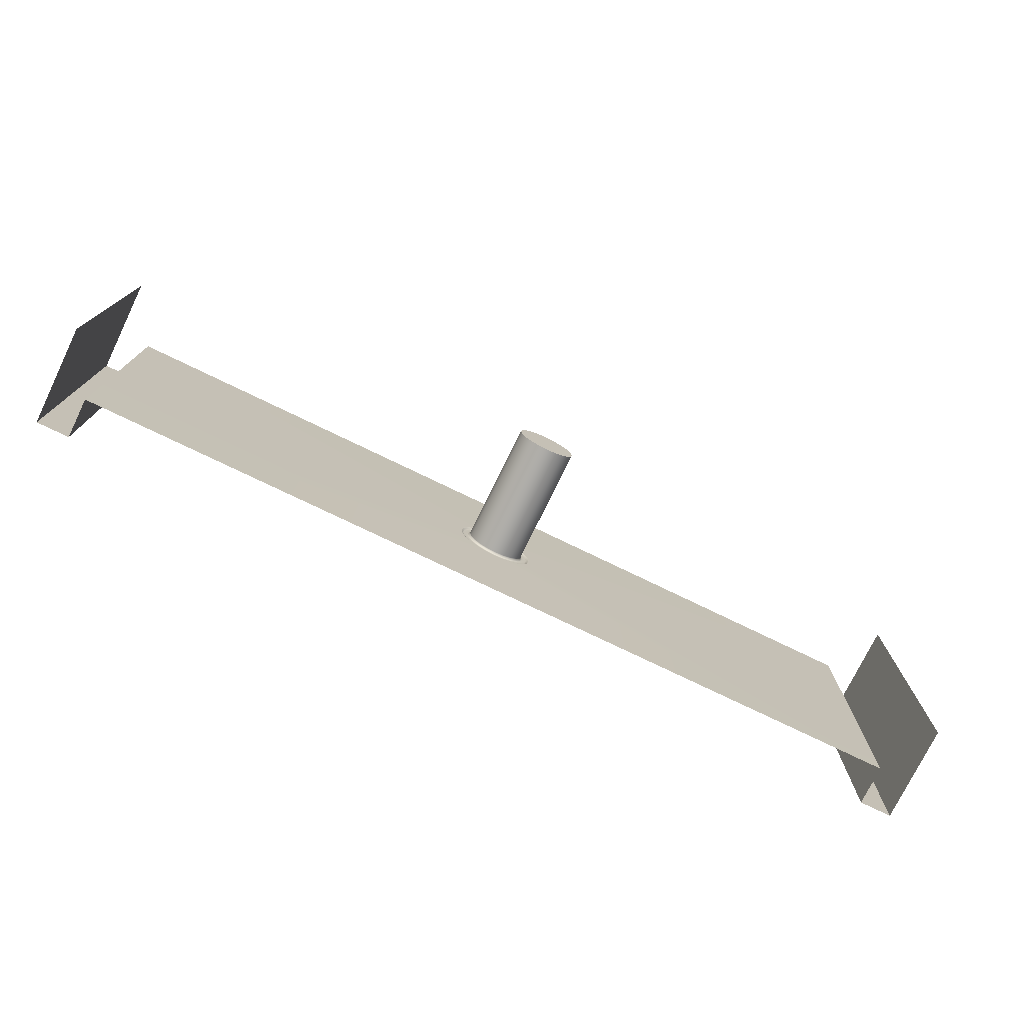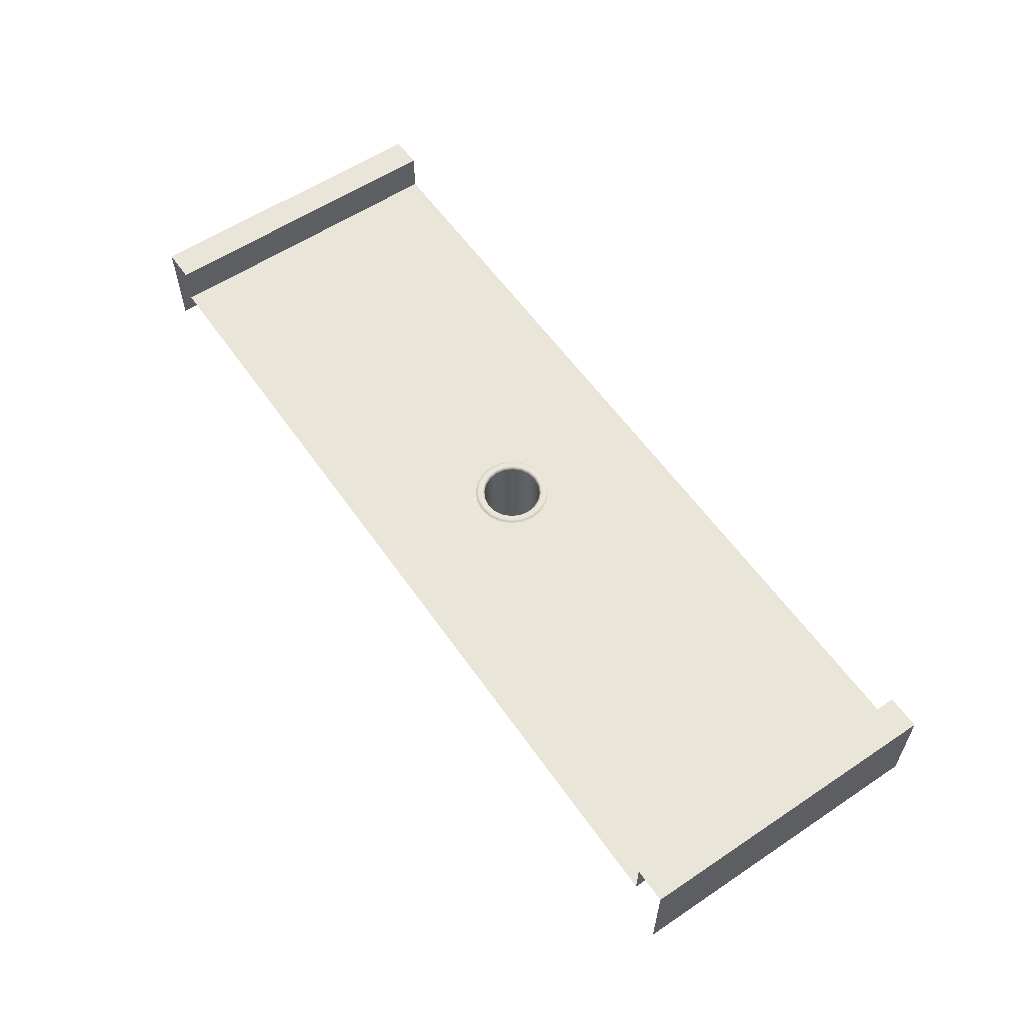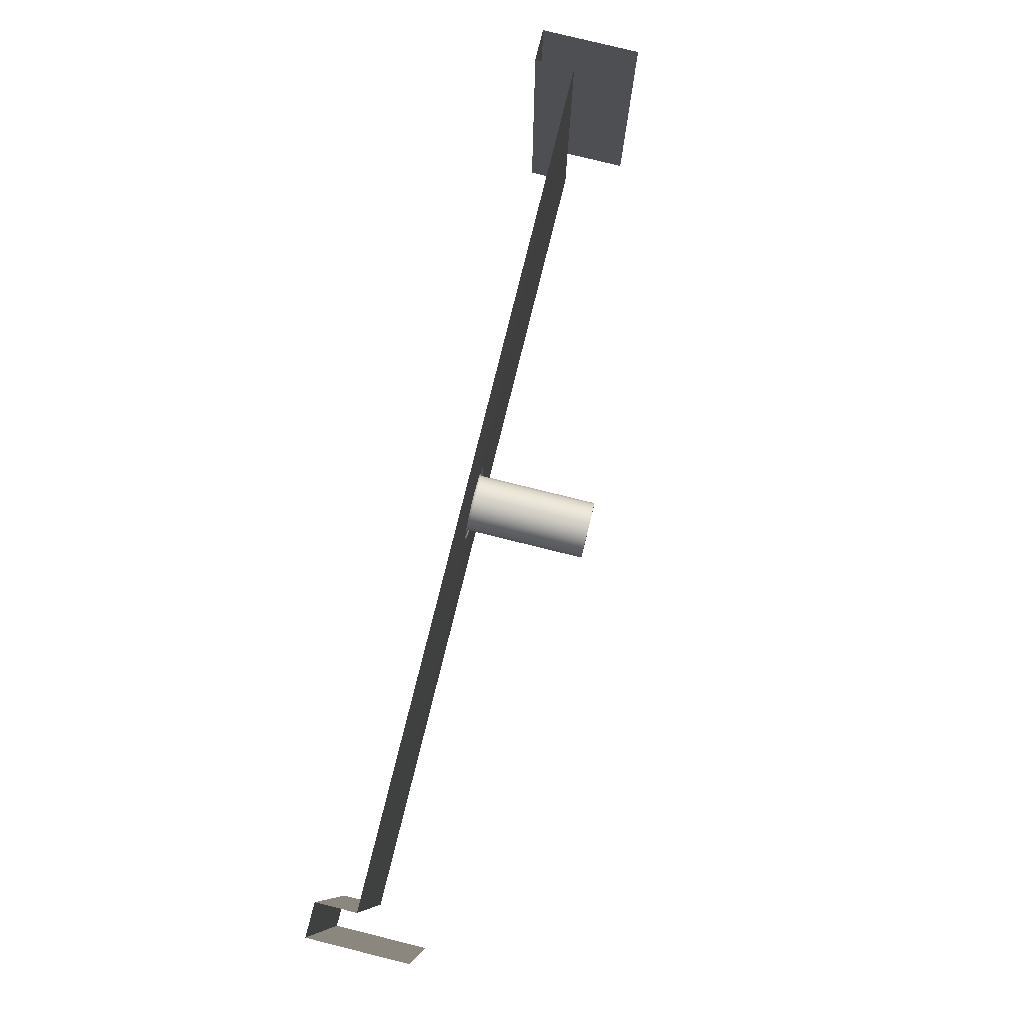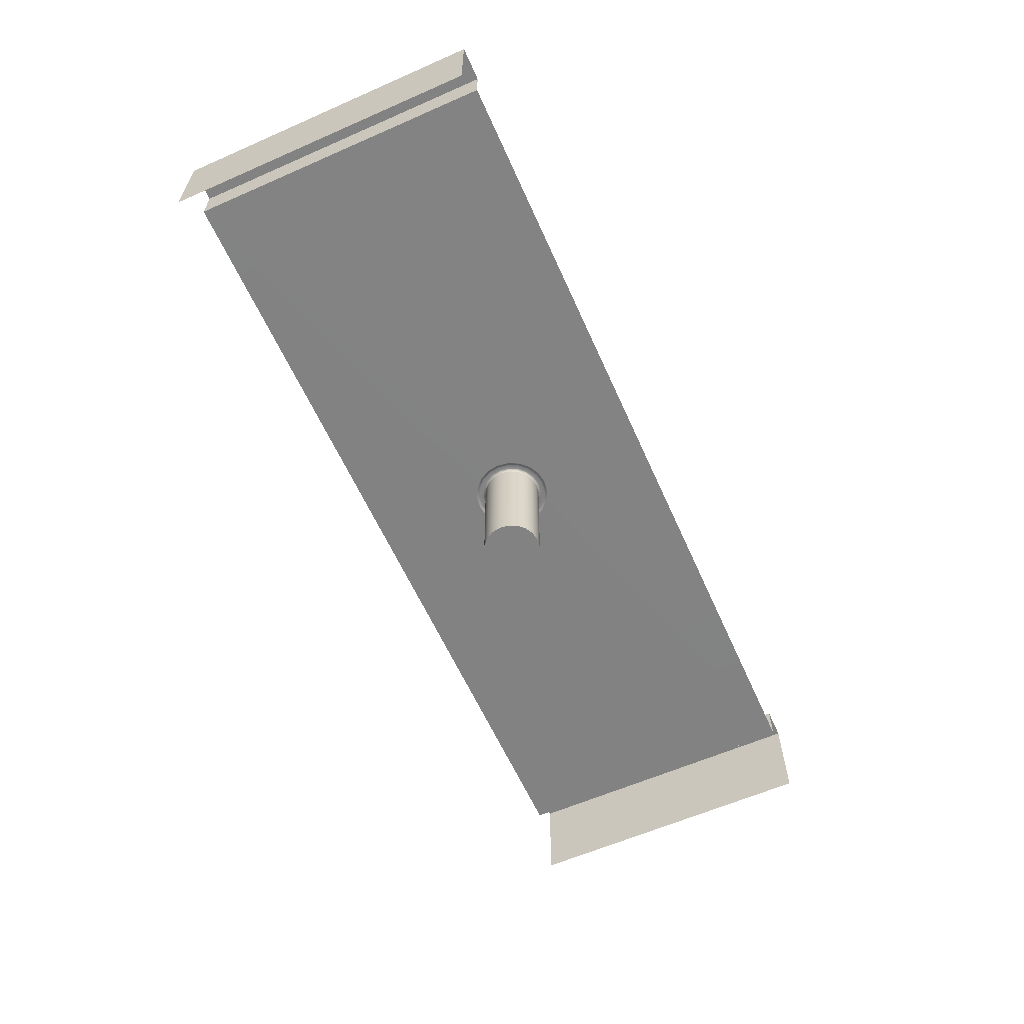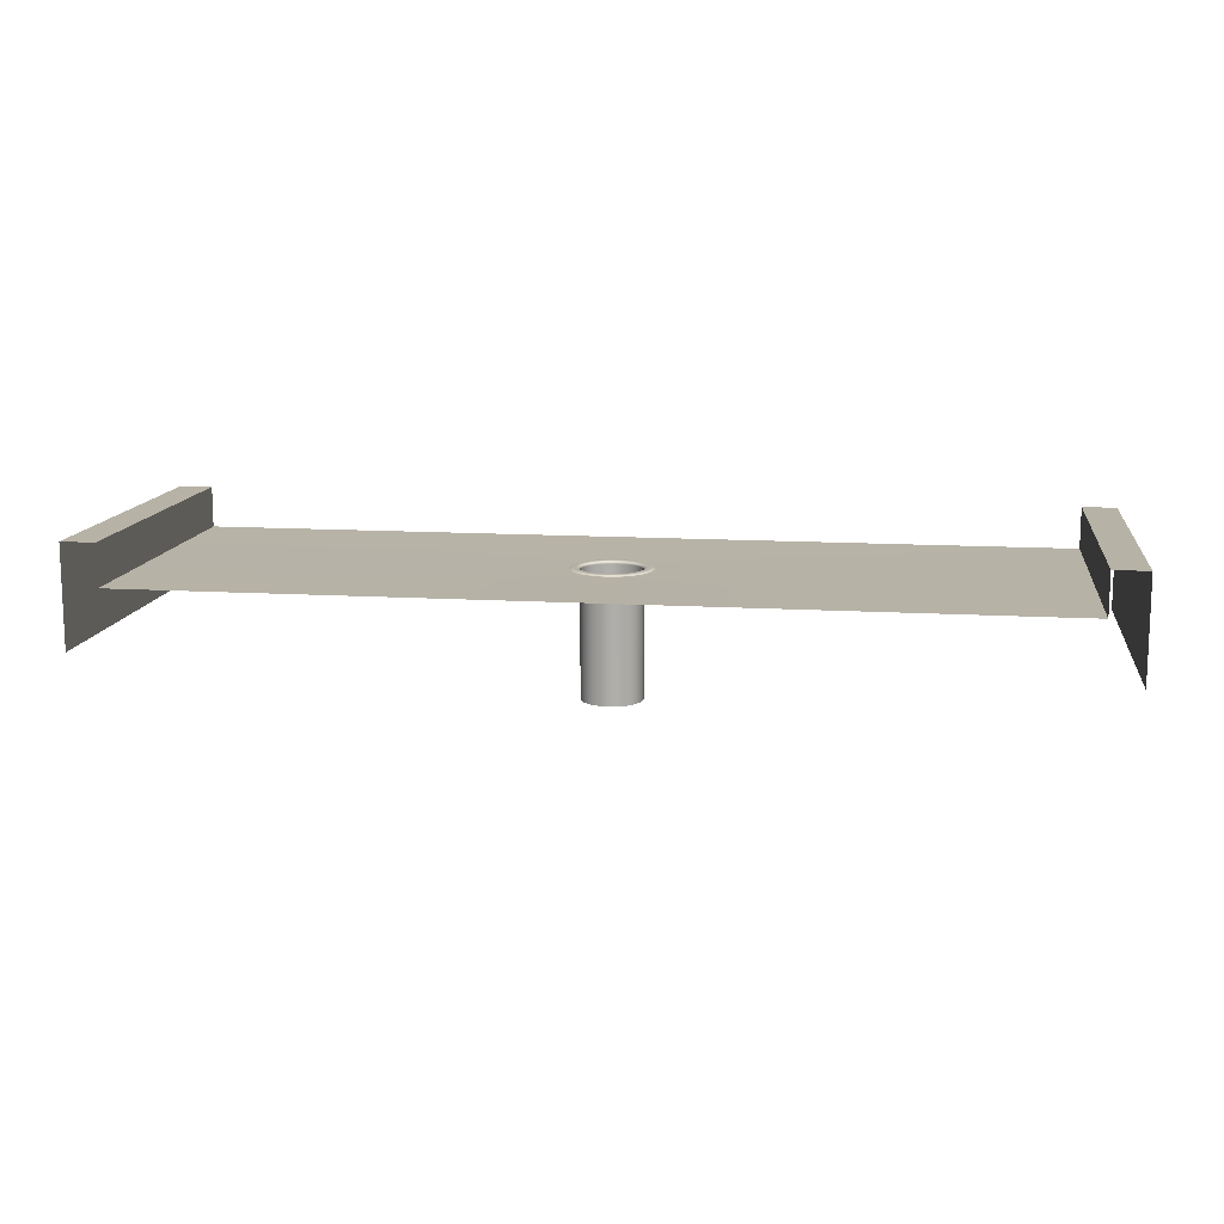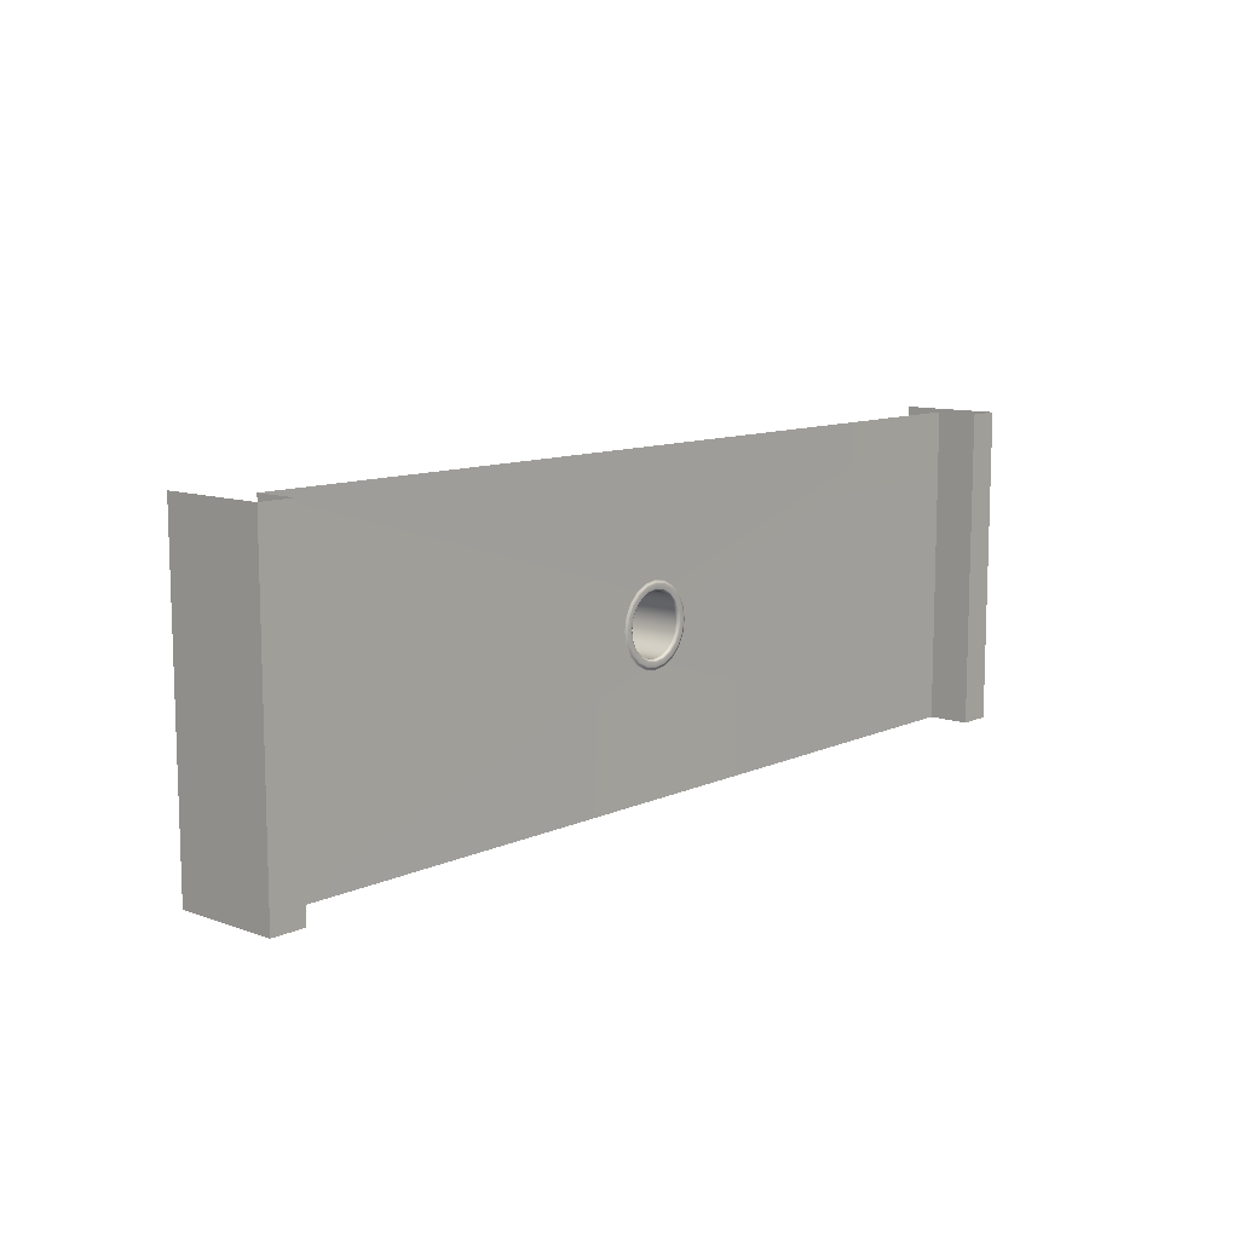
<metadata>
{"format":"obj","ext":"obj","renderer":"f3d","projection":"perspective","resolution":1024,"background":"white","views":[{"elev":-75.4,"azim":-25.9,"up":"+Z"},{"elev":58.2,"azim":-124.6,"up":"+Y"},{"elev":79.2,"azim":-76.1,"up":"+Z"},{"elev":-60.9,"azim":114.1,"up":"+Y"},{"elev":12.5,"azim":-171.9,"up":"+Y"},{"elev":10.4,"azim":131.5,"up":"+Z"}]}
</metadata>
<code>
g default
v -2.893 0.19 -0.5
v -2.893 0.19 0
v -1.5 0.19 0
v -0.1071 0.19 0
v -0.1071 0.19 -0.5
v -0.1071 0.19 -1
v -1.5 0.19 -1
v -2.893 0.19 -1
v -3 0 -1
v 0 0 -1
v -3 0.19 -1
v 0 0.19 -1
v -0.1071 0.19 -1
v -2.893 0.19 -1
v -3 0.3212 -1
v -2.893 0.3212 -1
v 0 0.3212 -1
v -0.1071 0.3212 -1
v 0 0.19 0
v 0 0.3212 0
v -0.1071 0.3212 0
v -0.1071 0.19 0
v -2.893 0.19 0
v -2.893 0.3212 0
v -3 0.3212 0
v -3 0.19 0
v -3 0 0
v 0 0 0
v -2.893 0.19 -0.5
v -2.893 0.3212 -0.5
v -3 0.3212 -0.5
v -3 0.19 -0.5
v -3 0 -0.5
v -0.1071 0.19 -0.5
v -0.1071 0.3212 -0.5
v 0 0.3212 -0.5
v 0 0.19 -0.5
v 0 0 -0.5
v -1.596 -0.2105 -0.5
v -1.591 -0.2105 -0.4704
v -1.578 -0.2105 -0.4436
v -1.556 -0.2105 -0.4224
v -1.53 -0.2105 -0.4088
v -1.5 -0.2105 -0.4041
v -1.47 -0.2105 -0.4088
v -1.444 -0.2105 -0.4224
v -1.422 -0.2105 -0.4436
v -1.409 -0.2105 -0.4704
v -1.404 -0.2105 -0.5
v -1.409 -0.2105 -0.5296
v -1.422 -0.2105 -0.5564
v -1.444 -0.2105 -0.5776
v -1.47 -0.2105 -0.5912
v -1.5 -0.2105 -0.5959
v -1.53 -0.2105 -0.5912
v -1.556 -0.2105 -0.5776
v -1.578 -0.2105 -0.5564
v -1.591 -0.2105 -0.5296
v -1.604 0.1919 -0.5
v -1.6 0.1901 -0.5
v -1.599 0.1919 -0.4679
v -1.595 0.1901 -0.4691
v -1.584 0.1919 -0.439
v -1.581 0.1901 -0.4412
v -1.561 0.1919 -0.416
v -1.559 0.1901 -0.419
v -1.532 0.1919 -0.4013
v -1.531 0.1901 -0.4048
v -1.5 0.1919 -0.3962
v -1.5 0.1901 -0.3999
v -1.468 0.1919 -0.4013
v -1.469 0.1901 -0.4048
v -1.439 0.1919 -0.416
v -1.441 0.1901 -0.419
v -1.416 0.1919 -0.439
v -1.419 0.1901 -0.4412
v -1.401 0.1919 -0.4679
v -1.405 0.1901 -0.4691
v -1.396 0.1919 -0.5
v -1.4 0.1901 -0.5
v -1.401 0.1919 -0.5321
v -1.405 0.1901 -0.5309
v -1.416 0.1919 -0.561
v -1.419 0.1901 -0.5588
v -1.439 0.1919 -0.584
v -1.441 0.1901 -0.581
v -1.468 0.1919 -0.5987
v -1.469 0.1901 -0.5952
v -1.5 0.1919 -0.6038
v -1.5 0.1901 -0.6001
v -1.532 0.1919 -0.5987
v -1.531 0.1901 -0.5952
v -1.561 0.1919 -0.584
v -1.559 0.1901 -0.581
v -1.584 0.1919 -0.561
v -1.581 0.1901 -0.5588
v -1.599 0.1919 -0.5321
v -1.595 0.1901 -0.5309
v -1.622 0.1907 -0.5
v -1.618 0.1919 -0.5
v -1.616 0.1907 -0.4624
v -1.612 0.1919 -0.4636
v -1.598 0.1907 -0.4285
v -1.595 0.1919 -0.4307
v -1.572 0.1907 -0.4015
v -1.569 0.1919 -0.4046
v -1.538 0.1907 -0.3842
v -1.536 0.1919 -0.3878
v -1.5 0.1907 -0.3783
v -1.5 0.1919 -0.3821
v -1.462 0.1907 -0.3842
v -1.464 0.1919 -0.3878
v -1.428 0.1907 -0.4015
v -1.431 0.1919 -0.4046
v -1.402 0.1907 -0.4285
v -1.405 0.1919 -0.4307
v -1.384 0.1907 -0.4624
v -1.388 0.1919 -0.4636
v -1.378 0.1907 -0.5
v -1.382 0.1919 -0.5
v -1.384 0.1907 -0.5376
v -1.388 0.1919 -0.5364
v -1.402 0.1907 -0.5715
v -1.405 0.1919 -0.5693
v -1.428 0.1907 -0.5985
v -1.431 0.1919 -0.5954
v -1.462 0.1907 -0.6158
v -1.464 0.1919 -0.6122
v -1.5 0.1907 -0.6217
v -1.5 0.1919 -0.6179
v -1.538 0.1907 -0.6158
v -1.536 0.1919 -0.6122
v -1.572 0.1907 -0.5985
v -1.569 0.1919 -0.5954
v -1.598 0.1907 -0.5715
v -1.595 0.1919 -0.5693
v -1.616 0.1907 -0.5376
v -1.612 0.1919 -0.5364
v -1.628 0.1871 -0.5
v -1.626 0.188 -0.5
v -1.622 0.1871 -0.4603
v -1.619 0.188 -0.4612
v -1.604 0.1871 -0.4245
v -1.602 0.188 -0.4262
v -1.575 0.1871 -0.3961
v -1.574 0.188 -0.3984
v -1.54 0.1871 -0.3779
v -1.539 0.188 -0.3806
v -1.5 0.1871 -0.3716
v -1.5 0.188 -0.3744
v -1.46 0.1871 -0.3779
v -1.461 0.188 -0.3806
v -1.425 0.1871 -0.3961
v -1.426 0.188 -0.3984
v -1.396 0.1871 -0.4245
v -1.398 0.188 -0.4262
v -1.378 0.1871 -0.4603
v -1.381 0.188 -0.4612
v -1.372 0.1871 -0.5
v -1.374 0.188 -0.5
v -1.378 0.1871 -0.5397
v -1.381 0.188 -0.5388
v -1.396 0.1871 -0.5755
v -1.398 0.188 -0.5738
v -1.425 0.1871 -0.6039
v -1.426 0.188 -0.6016
v -1.46 0.1871 -0.6221
v -1.461 0.188 -0.6194
v -1.5 0.1871 -0.6284
v -1.5 0.188 -0.6256
v -1.54 0.1871 -0.6221
v -1.539 0.188 -0.6194
v -1.575 0.1871 -0.6039
v -1.574 0.188 -0.6016
v -1.604 0.1871 -0.5755
v -1.602 0.188 -0.5738
v -1.622 0.1871 -0.5397
v -1.619 0.188 -0.5388
v -1.596 0.1829 -0.5
v -1.597 0.186 -0.5
v -1.591 0.1829 -0.4704
v -1.592 0.186 -0.47
v -1.578 0.1829 -0.4436
v -1.578 0.186 -0.443
v -1.556 0.1829 -0.4224
v -1.557 0.186 -0.4216
v -1.53 0.1829 -0.4088
v -1.53 0.186 -0.4078
v -1.5 0.1829 -0.4041
v -1.5 0.186 -0.403
v -1.47 0.1829 -0.4088
v -1.47 0.186 -0.4078
v -1.444 0.1829 -0.4224
v -1.443 0.186 -0.4216
v -1.422 0.1829 -0.4436
v -1.422 0.186 -0.443
v -1.409 0.1829 -0.4704
v -1.408 0.186 -0.47
v -1.404 0.1829 -0.5
v -1.403 0.186 -0.5
v -1.409 0.1829 -0.5296
v -1.408 0.186 -0.53
v -1.422 0.1829 -0.5564
v -1.422 0.186 -0.557
v -1.444 0.1829 -0.5776
v -1.443 0.186 -0.5784
v -1.47 0.1829 -0.5912
v -1.47 0.186 -0.5922
v -1.5 0.1829 -0.5959
v -1.5 0.186 -0.597
v -1.53 0.1829 -0.5912
v -1.53 0.186 -0.5922
v -1.556 0.1829 -0.5776
v -1.557 0.186 -0.5784
v -1.578 0.1829 -0.5564
v -1.578 0.186 -0.557
v -1.591 0.1829 -0.5296
v -1.592 0.186 -0.53
g modelPanel2ViewSelectedSet hole_mid_A_1x3
f 10 12 37 38
f 27 26 32 33
f 26 25 31 32
f 12 17 36 37
f 34 35 18 13
f 29 30 24 23
f 30 31 25 24
f 36 17 18 35
f 14 16 30 29
f 16 15 31 30
f 32 31 15 11
f 33 32 11 9
f 22 21 35 34
f 20 36 35 21
f 37 36 20 19
f 38 37 19 28
f 40 41 42 43 44 45 46 47 48 49 50 51 52 53 54 55 56 57 58 39
f 59 60 98 97
f 60 59 61 62
f 62 61 63 64
f 64 63 65 66
f 66 65 67 68
f 68 67 69 70
f 70 69 71 72
f 72 71 73 74
f 74 73 75 76
f 76 75 77 78
f 78 77 79 80
f 80 79 81 82
f 82 81 83 84
f 84 83 85 86
f 86 85 87 88
f 88 87 89 90
f 90 89 91 92
f 92 91 93 94
f 94 93 95 96
f 96 95 97 98
f 99 100 138 137
f 100 99 101 102
f 102 101 103 104
f 104 103 105 106
f 106 105 107 108
f 108 107 109 110
f 110 109 111 112
f 112 111 113 114
f 114 113 115 116
f 116 115 117 118
f 118 117 119 120
f 120 119 121 122
f 122 121 123 124
f 124 123 125 126
f 126 125 127 128
f 128 127 129 130
f 130 129 131 132
f 132 131 133 134
f 134 133 135 136
f 136 135 137 138
f 61 59 100 102
f 63 61 102 104
f 65 63 104 106
f 67 65 106 108
f 69 67 108 110
f 71 69 110 112
f 73 71 112 114
f 75 73 114 116
f 77 75 116 118
f 79 77 118 120
f 81 79 120 122
f 83 81 122 124
f 85 83 124 126
f 87 85 126 128
f 89 87 128 130
f 91 89 130 132
f 93 91 132 134
f 95 93 134 136
f 97 95 136 138
f 59 97 138 100
f 139 140 178 177
f 140 139 141 142
f 142 141 143 144
f 144 143 145 146
f 146 145 147 148
f 148 147 149 150
f 150 149 151 152
f 152 151 153 154
f 154 153 155 156
f 156 155 157 158
f 158 157 159 160
f 160 159 161 162
f 162 161 163 164
f 164 163 165 166
f 166 165 167 168
f 168 167 169 170
f 170 169 171 172
f 172 171 173 174
f 174 173 175 176
f 176 175 177 178
f 141 139 1 2
f 143 141 2
f 145 143 2
f 147 145 2
f 149 147 2 3
f 151 149 3 4
f 153 151 4
f 155 153 4
f 157 155 4
f 159 157 4 5
f 161 159 5 6
f 163 161 6
f 165 163 6
f 167 165 6
f 169 167 6 7
f 171 169 7 8
f 173 171 8
f 175 173 8
f 177 175 8
f 139 177 8 1
f 101 99 140 142
f 103 101 142 144
f 105 103 144 146
f 107 105 146 148
f 109 107 148 150
f 111 109 150 152
f 113 111 152 154
f 115 113 154 156
f 117 115 156 158
f 119 117 158 160
f 121 119 160 162
f 123 121 162 164
f 125 123 164 166
f 127 125 166 168
f 129 127 168 170
f 131 129 170 172
f 133 131 172 174
f 135 133 174 176
f 137 135 176 178
f 99 137 178 140
f 179 180 182 181
f 180 179 217 218
f 181 182 184 183
f 183 184 186 185
f 185 186 188 187
f 187 188 190 189
f 189 190 192 191
f 191 192 194 193
f 193 194 196 195
f 195 196 198 197
f 197 198 200 199
f 199 200 202 201
f 201 202 204 203
f 203 204 206 205
f 205 206 208 207
f 207 208 210 209
f 209 210 212 211
f 211 212 214 213
f 213 214 216 215
f 215 216 218 217
f 179 181 40 39
f 181 183 41 40
f 183 185 42 41
f 185 187 43 42
f 187 189 44 43
f 189 191 45 44
f 191 193 46 45
f 193 195 47 46
f 195 197 48 47
f 197 199 49 48
f 199 201 50 49
f 201 203 51 50
f 203 205 52 51
f 205 207 53 52
f 207 209 54 53
f 209 211 55 54
f 211 213 56 55
f 213 215 57 56
f 215 217 58 57
f 217 179 39 58
f 60 62 182 180
f 62 64 184 182
f 64 66 186 184
f 66 68 188 186
f 68 70 190 188
f 70 72 192 190
f 72 74 194 192
f 74 76 196 194
f 76 78 198 196
f 78 80 200 198
f 80 82 202 200
f 82 84 204 202
f 84 86 206 204
f 86 88 208 206
f 88 90 210 208
f 90 92 212 210
f 92 94 214 212
f 94 96 216 214
f 96 98 218 216
f 98 60 180 218

</code>
